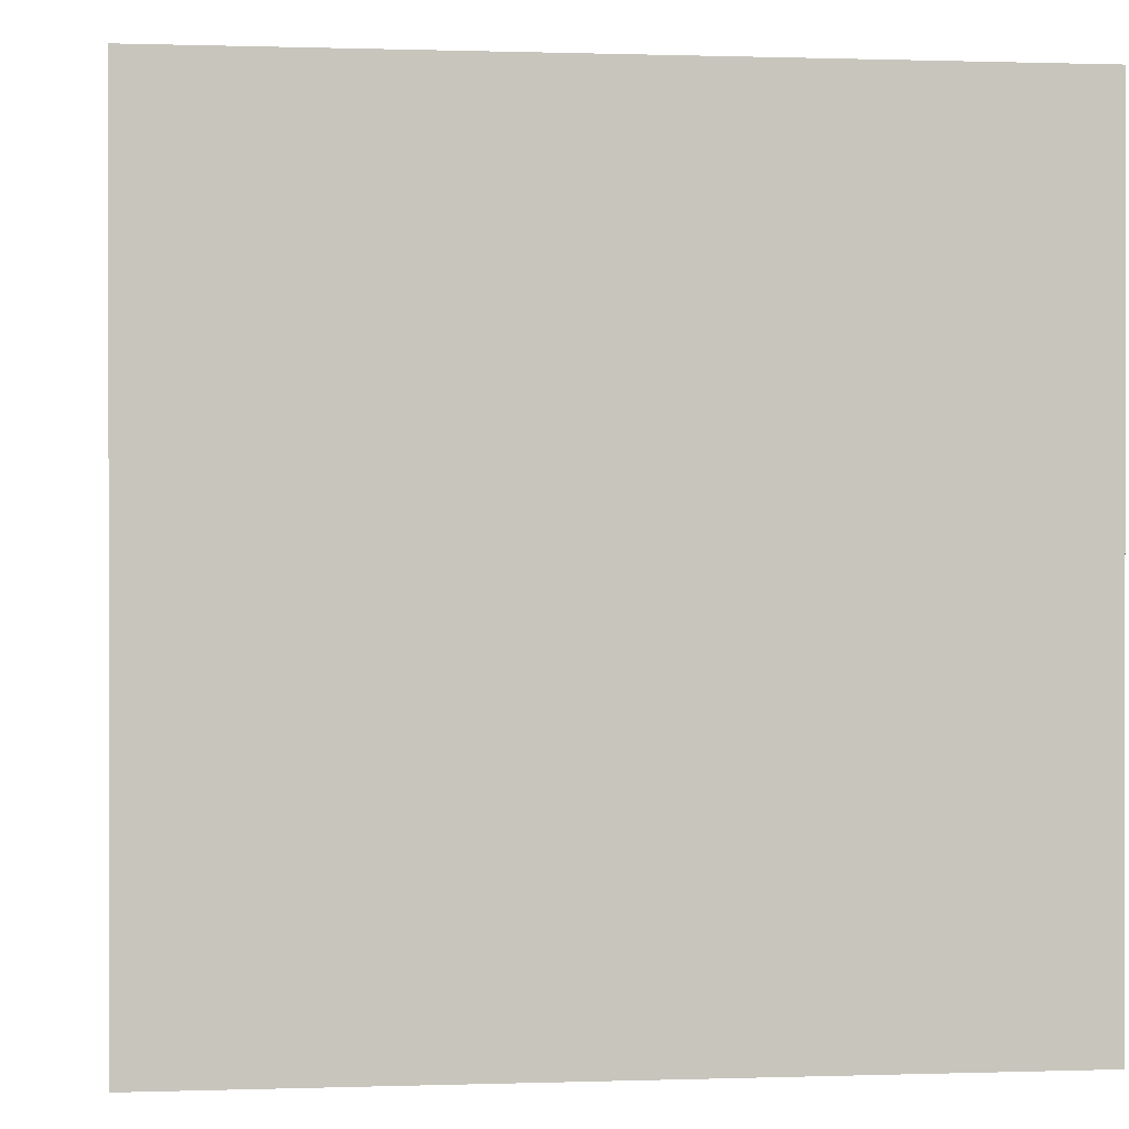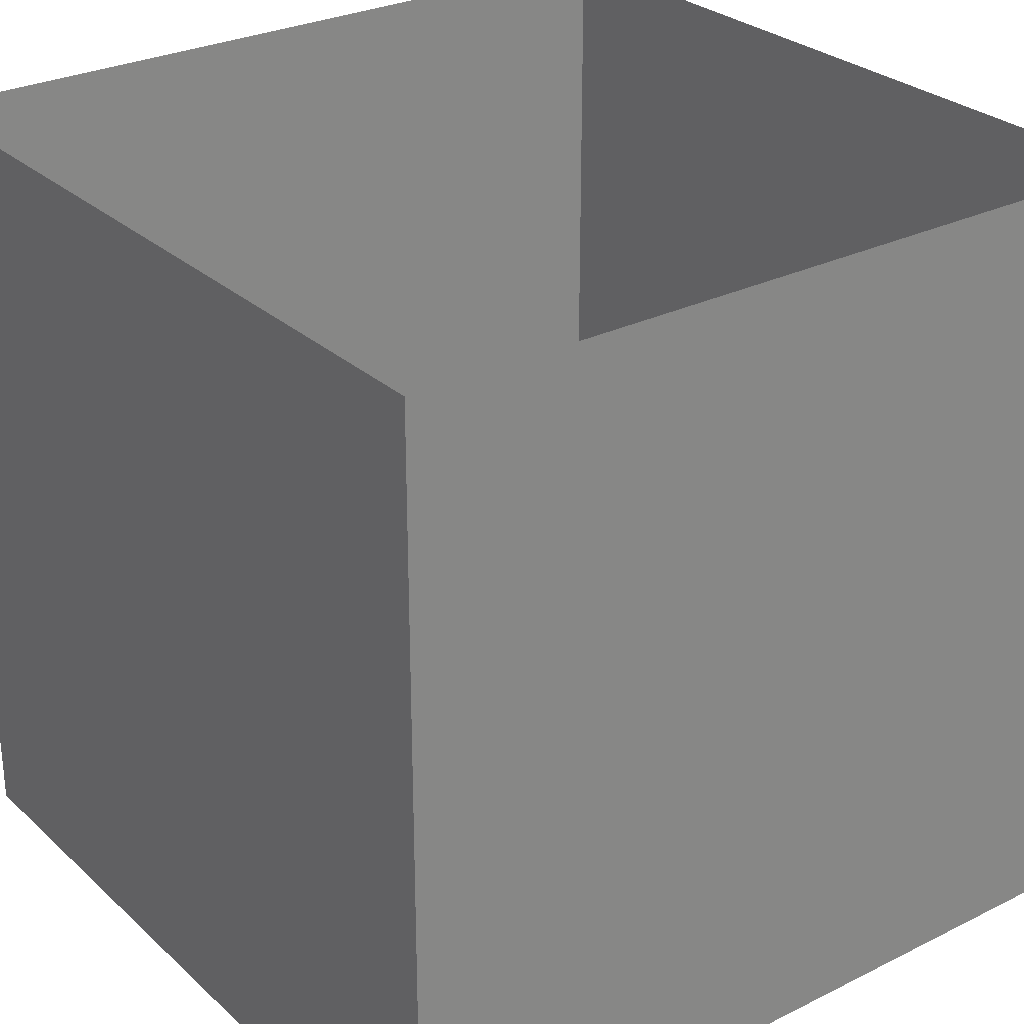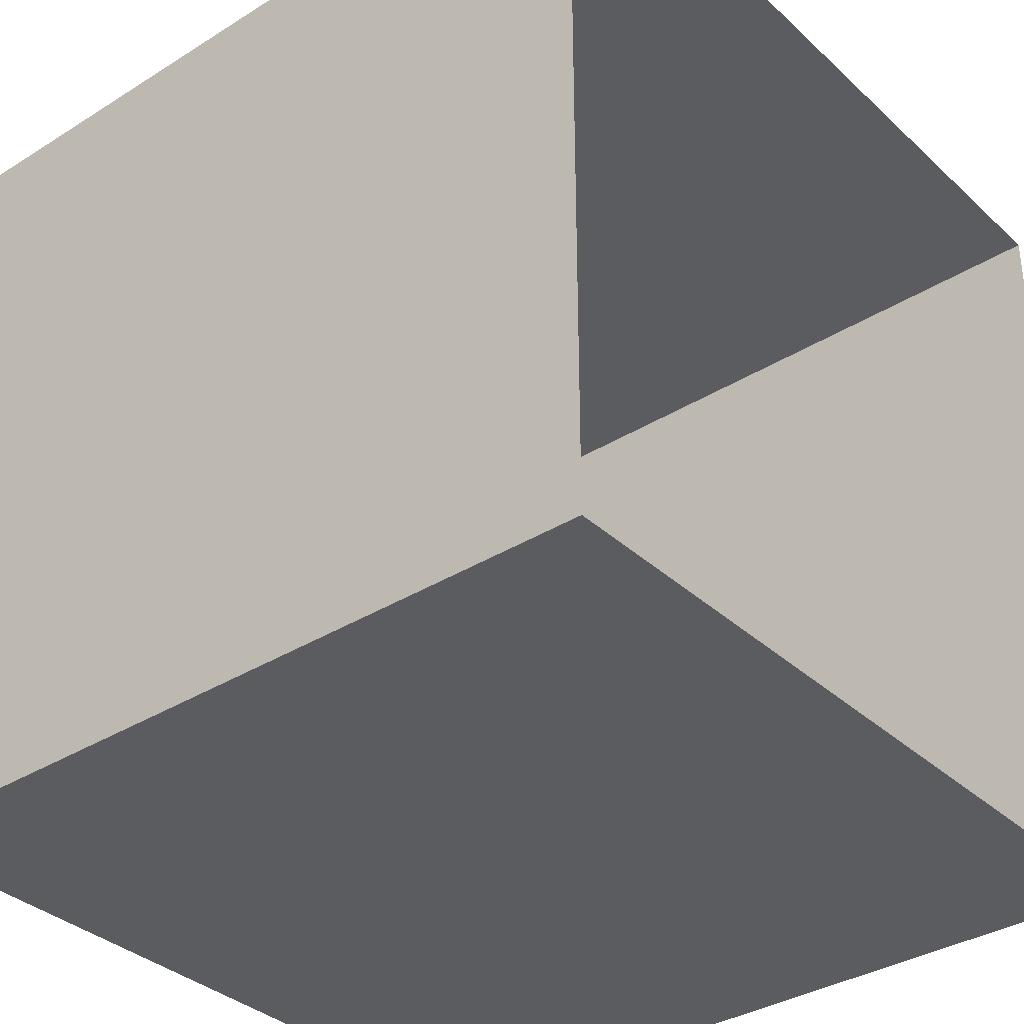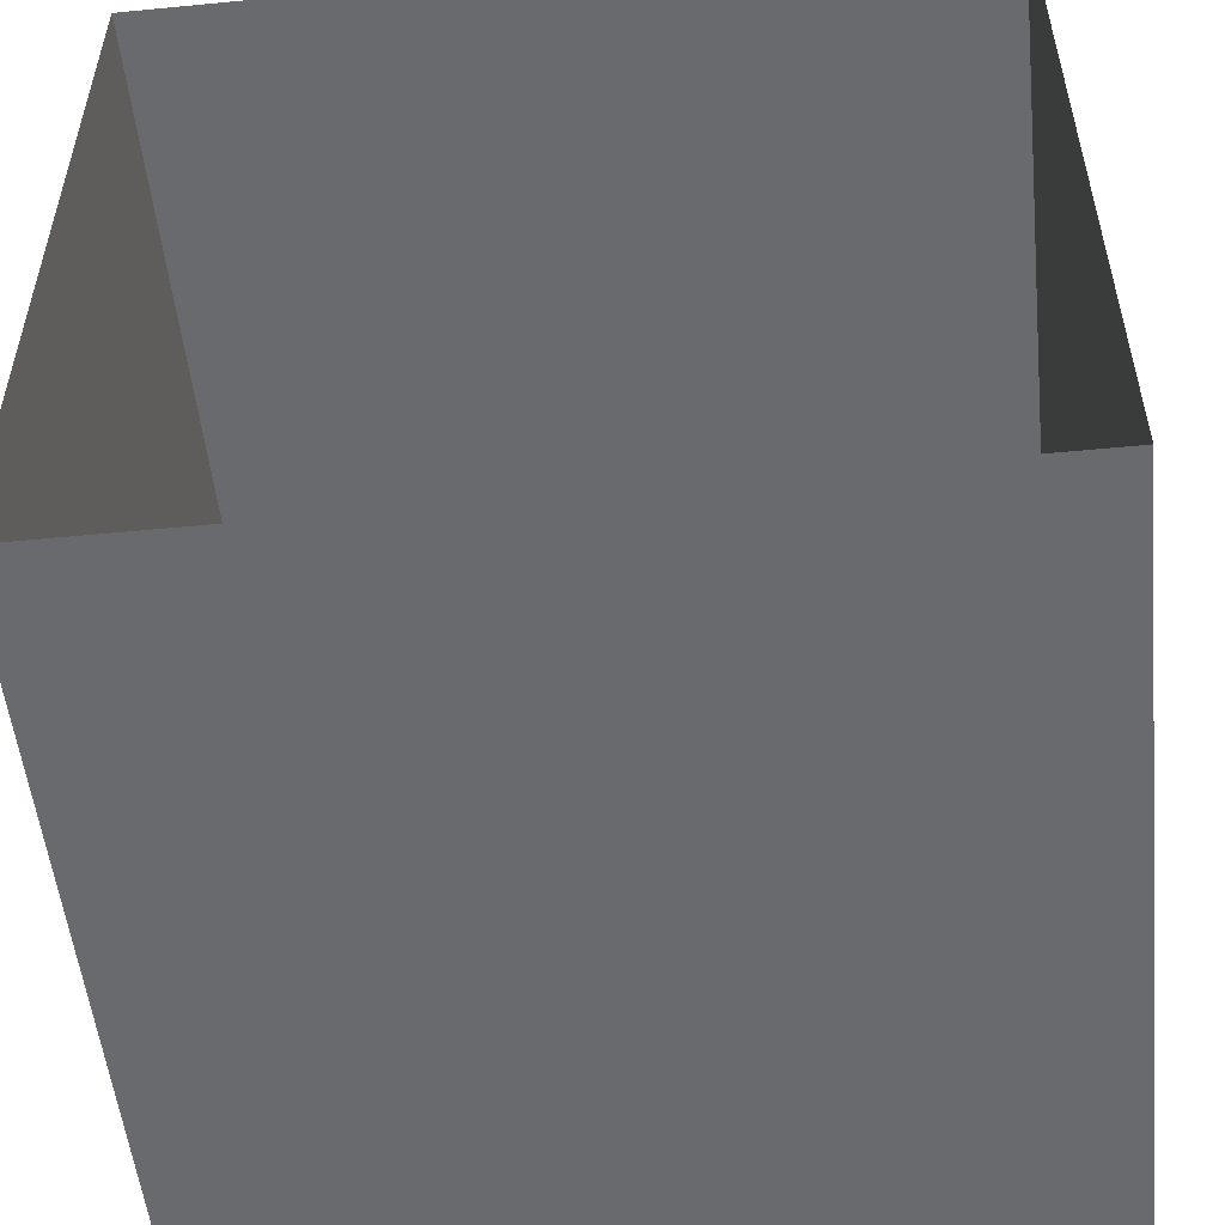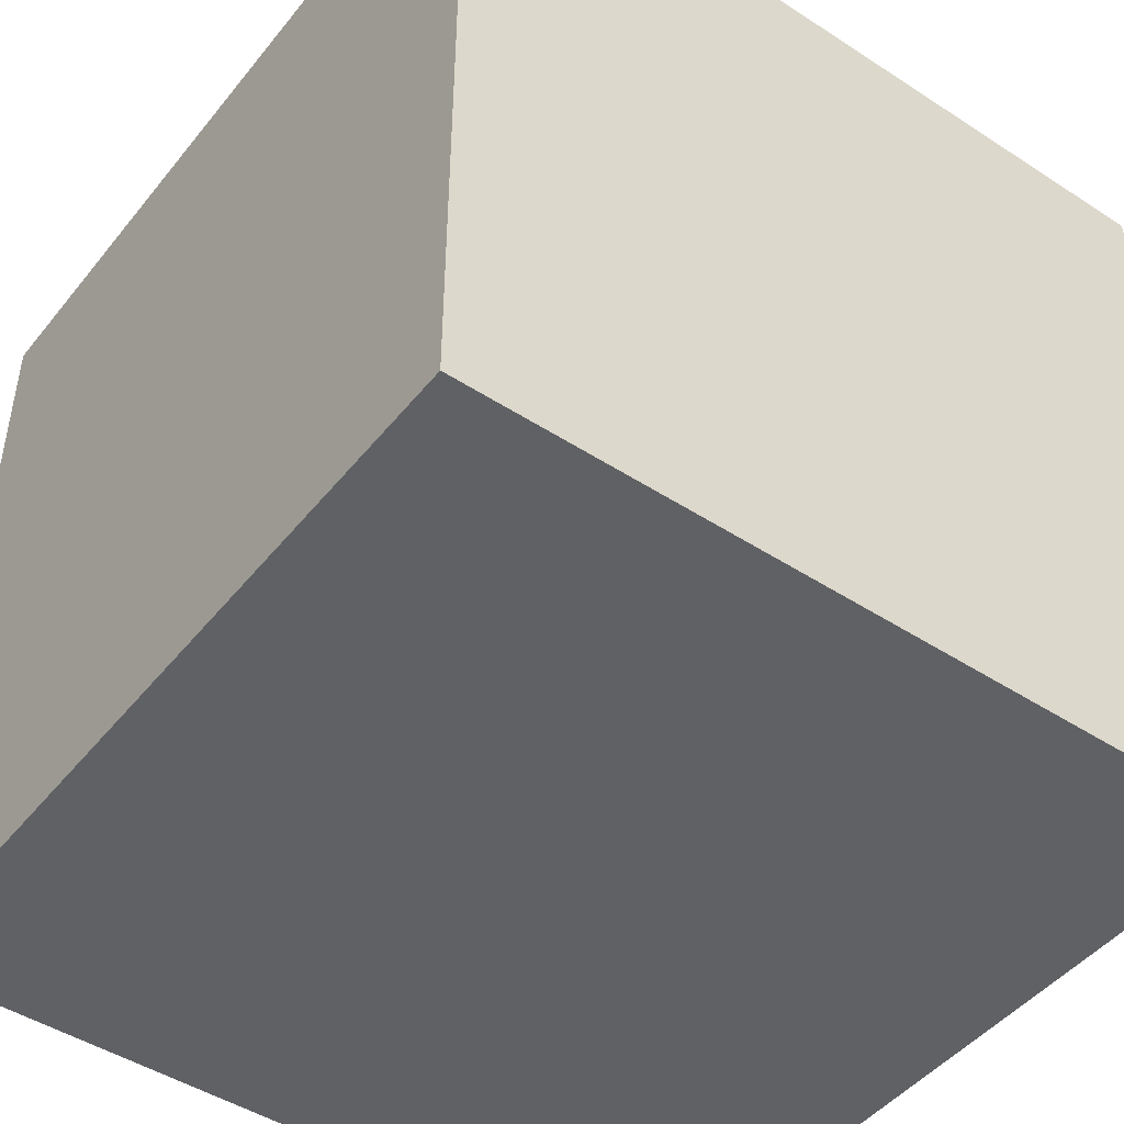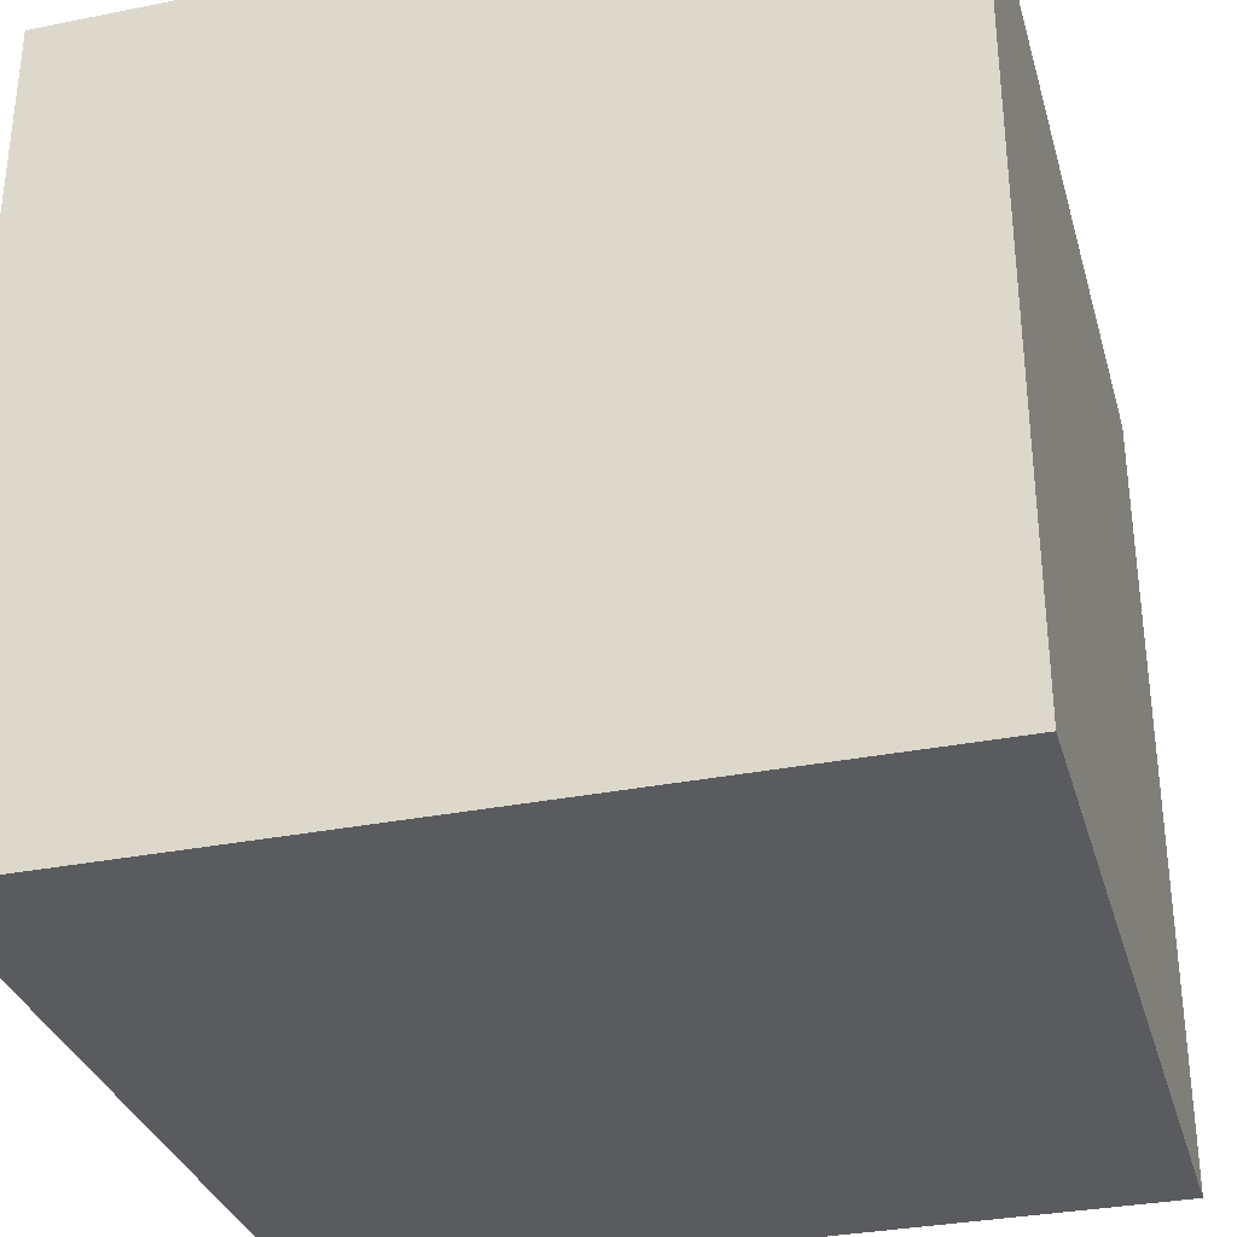
<metadata>
{"format":"obj","ext":"obj","renderer":"f3d","projection":"perspective","resolution":1024,"background":"white","views":[{"elev":0.4,"azim":-97.1,"up":"+Z"},{"elev":28.3,"azim":-36.8,"up":"+Y"},{"elev":-35.2,"azim":129.7,"up":"+Z"},{"elev":-53.1,"azim":-174.1,"up":"+Z"},{"elev":-46.6,"azim":53.5,"up":"+Y"},{"elev":-32.6,"azim":-164.6,"up":"+Y"}]}
</metadata>
<code>
v -1.5 -0.125 0.625
v -1.5 -0.125 0.875
v -1.5 -0.375 0.875
v -1.5 -0.375 0.625
v -1.75 -0.125 0.625
v -1.75 -0.375 0.625
v -1.75 -0.125 0.875
v -1.75 -0.375 0.875
v -1.625 -0.375 0.75
v -1.625 -0.375 0.625
v -1.5 -0.375 0.75
v -1.5 -0.375 0.8125
v -1.625 -0.375 0.875
v -1.625 -0.375 0.8125
v -1.75 -0.375 0.75
f 1 2 3
f 1 3 4
f 1 4 5
f 5 4 6
f 5 6 7
f 7 6 8
f 7 8 2
f 2 8 3
f 3 8 4
f 4 8 6
f 9 10 4
f 9 4 11
f 12 3 13
f 12 13 14
f 10 9 8
f 10 8 15

</code>
